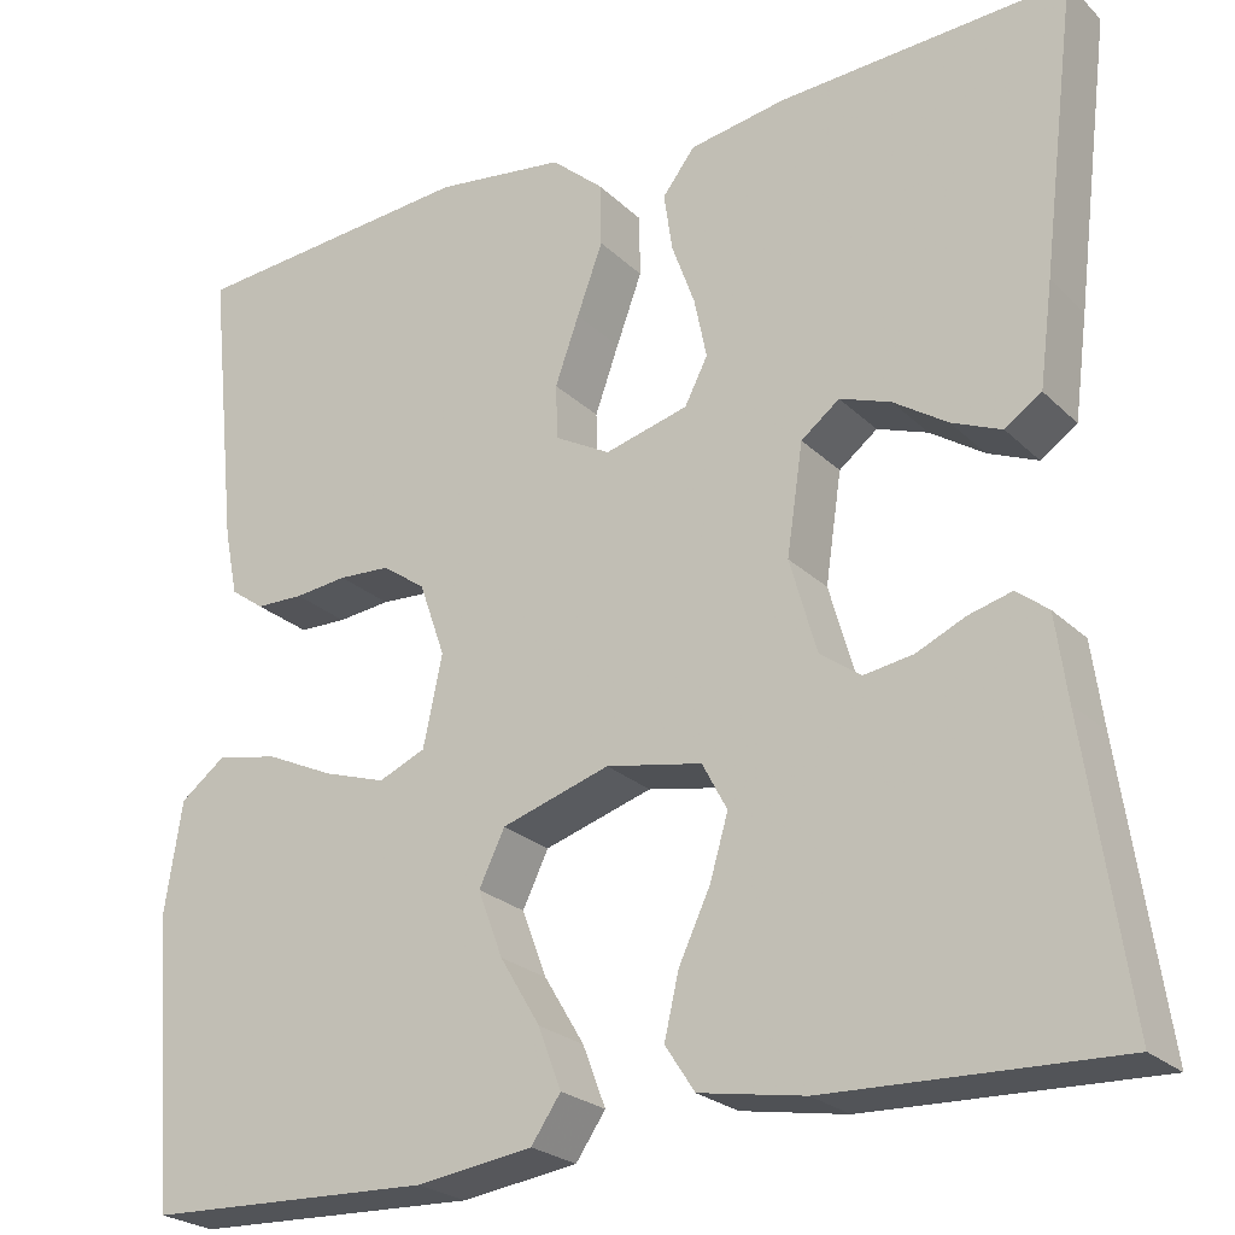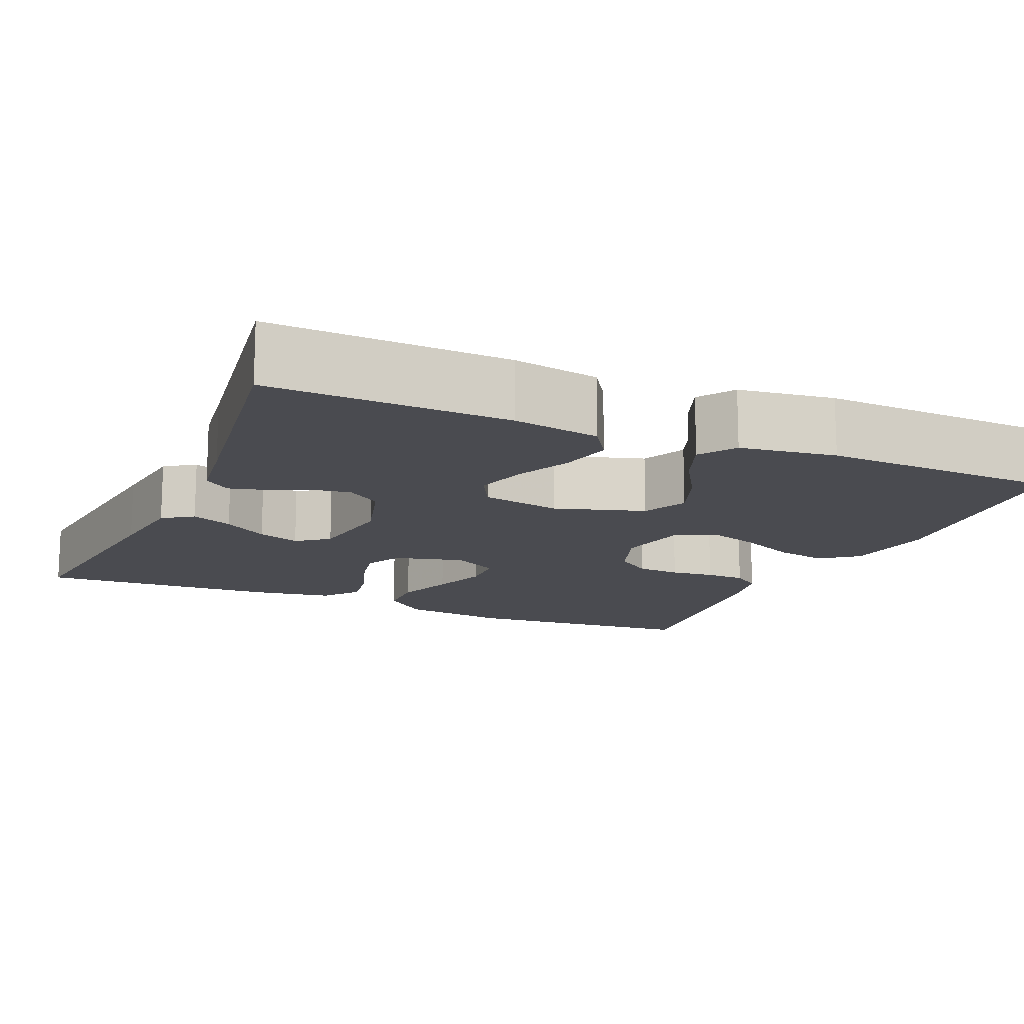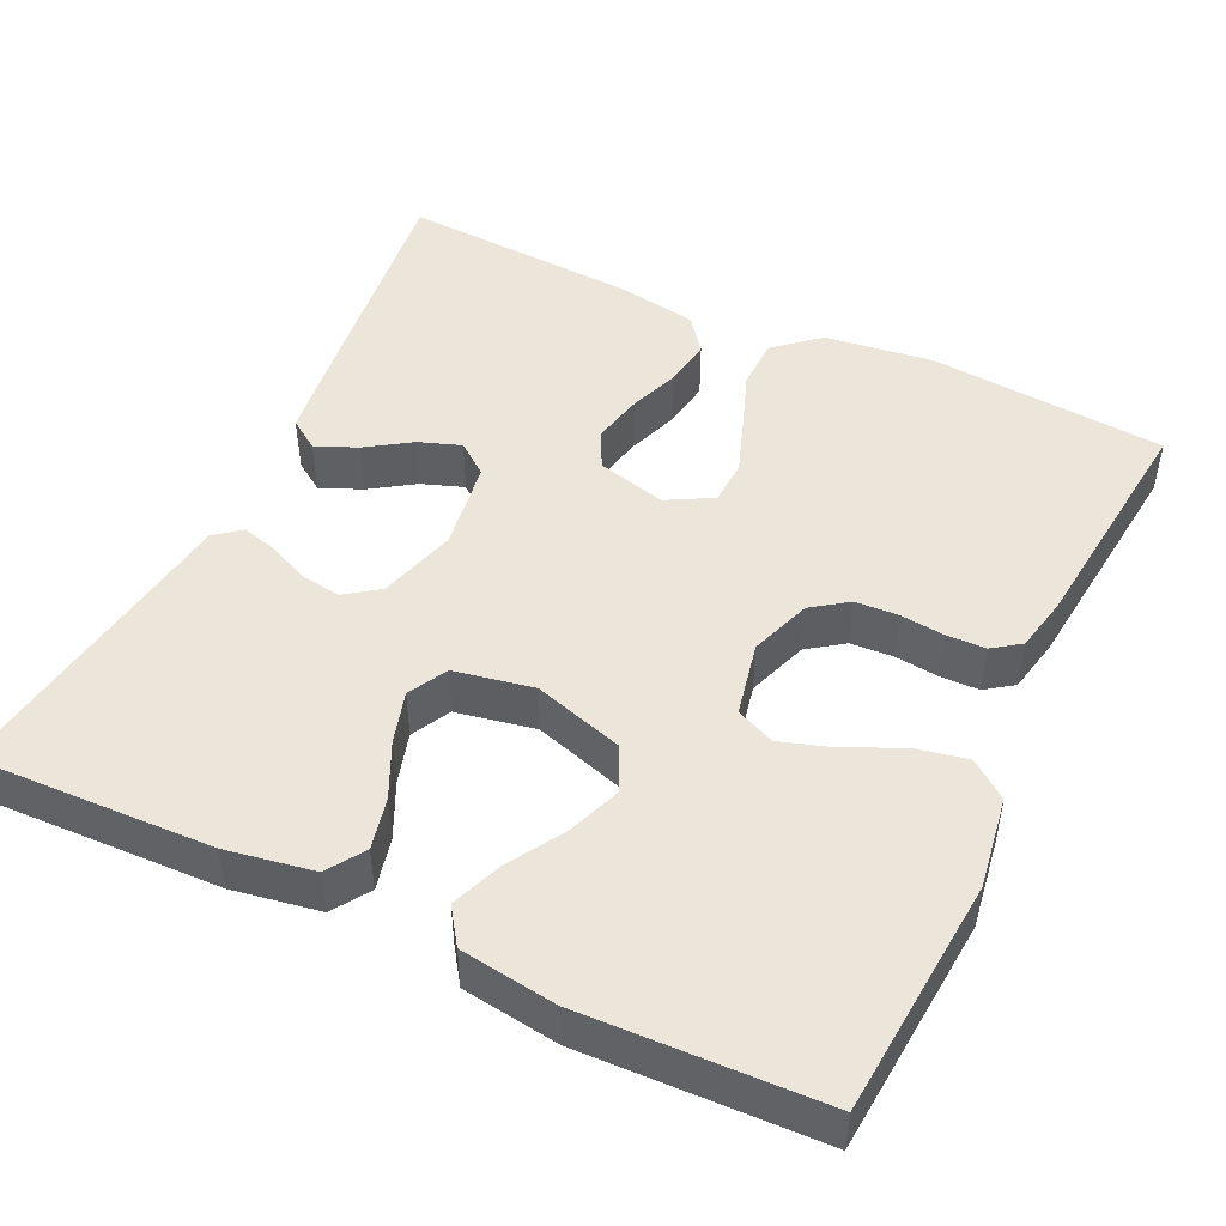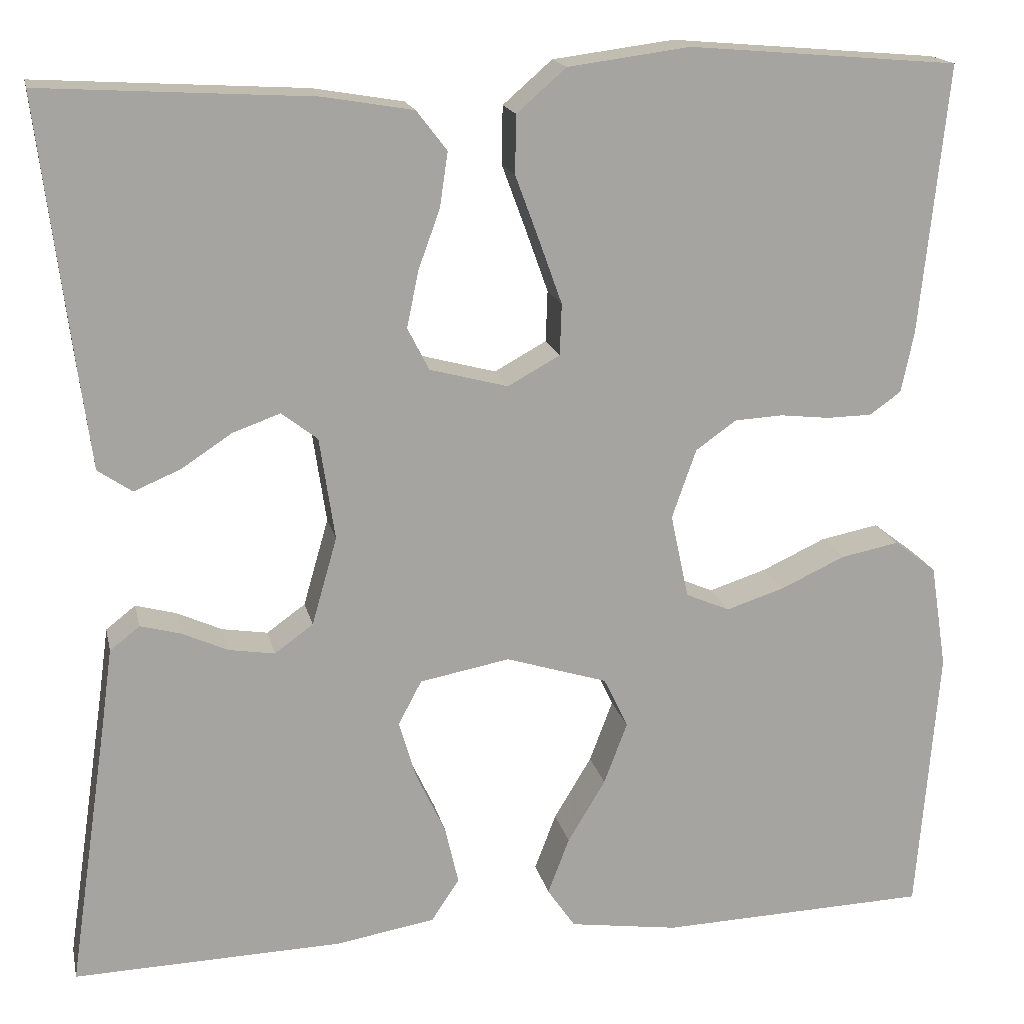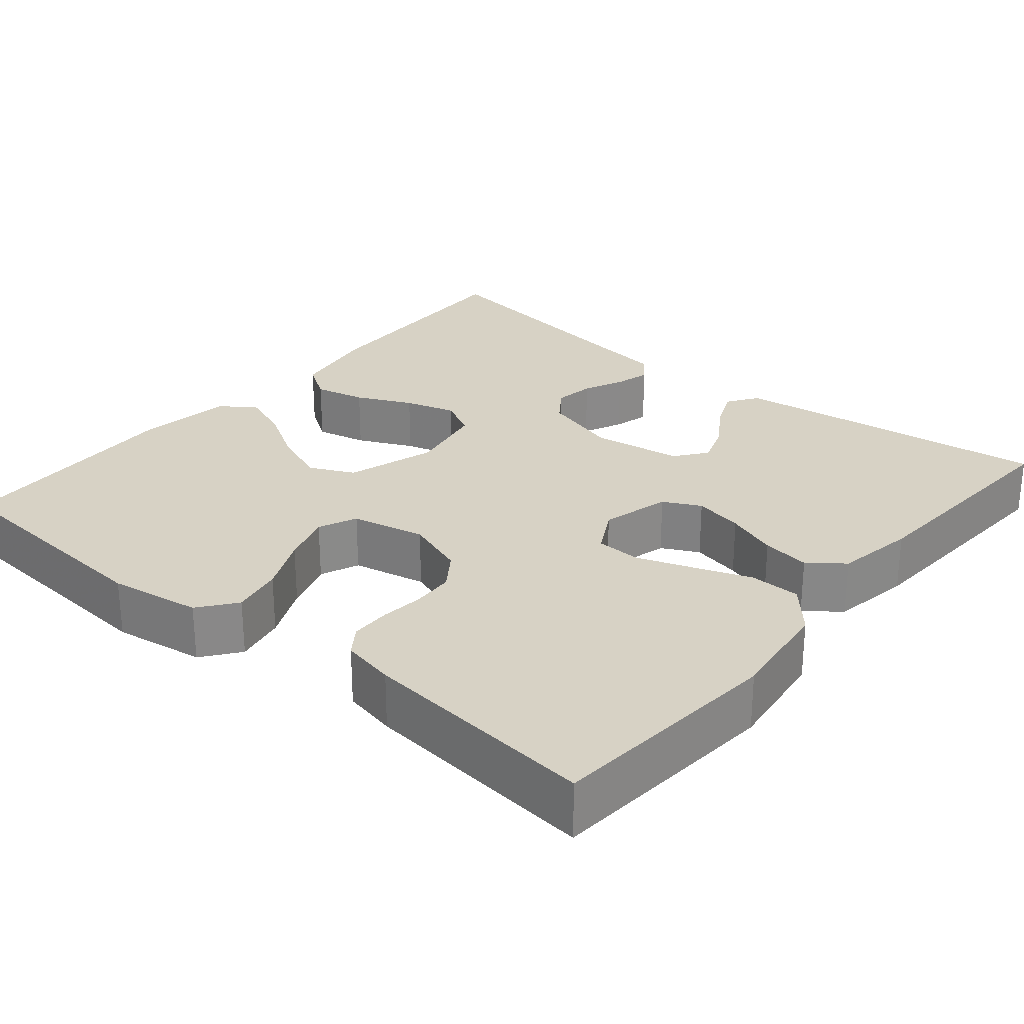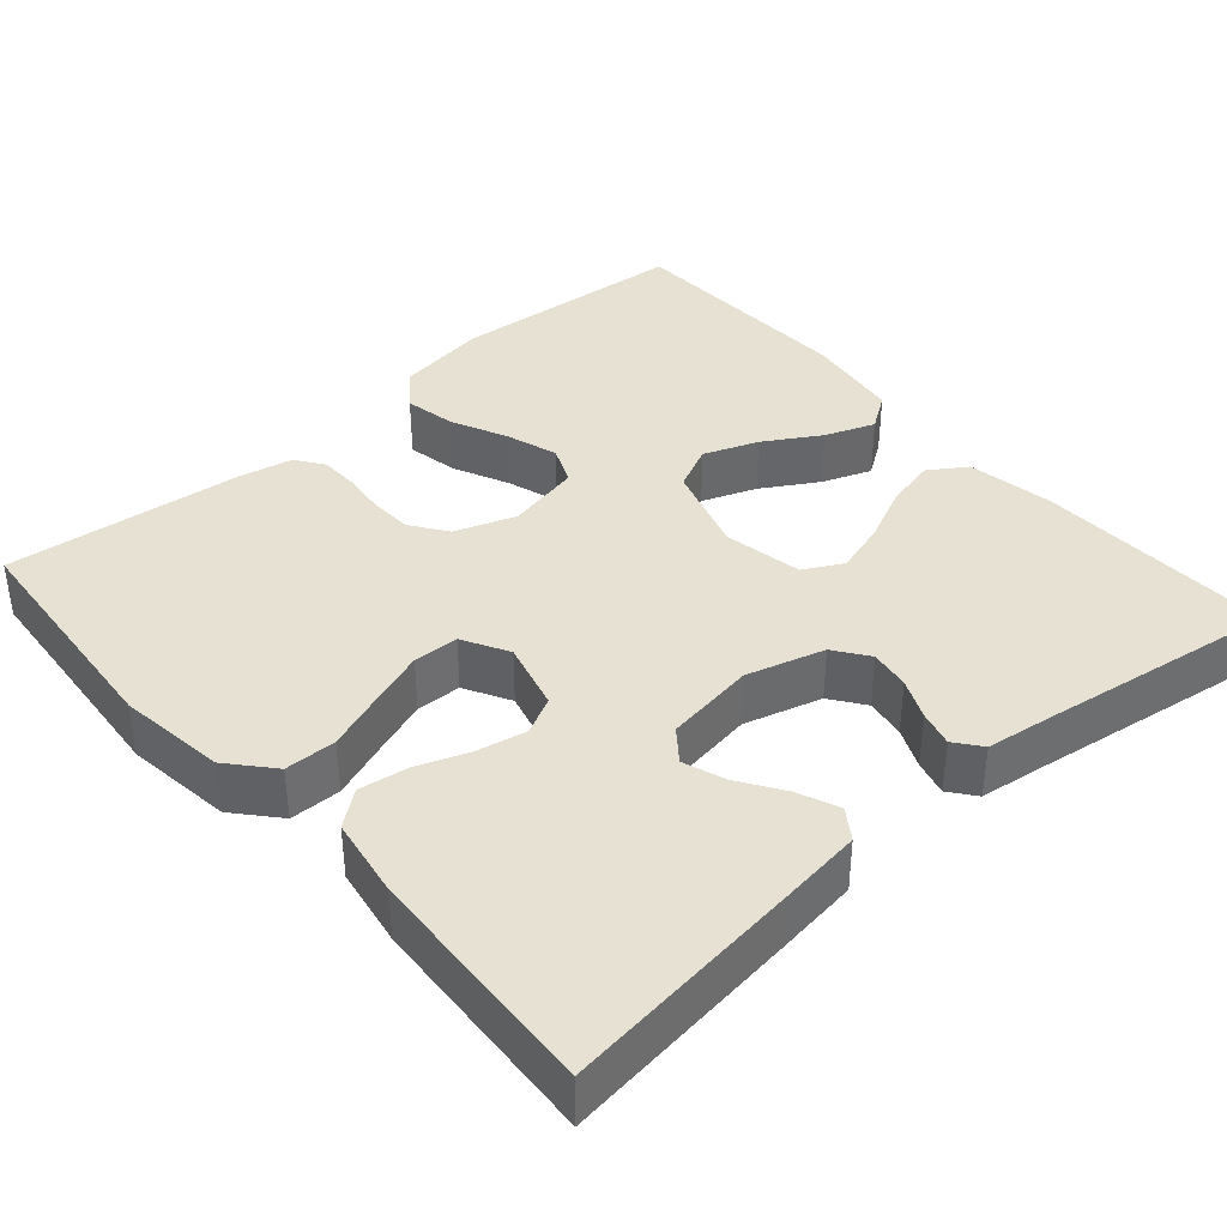
<metadata>
{"format":"obj","ext":"obj","renderer":"f3d","projection":"perspective","resolution":1024,"background":"white","views":[{"elev":-24.2,"azim":33.4,"up":"+Z"},{"elev":-14.4,"azim":156.6,"up":"+Y"},{"elev":47.7,"azim":-154.6,"up":"+Y"},{"elev":16.9,"azim":168.0,"up":"+Z"},{"elev":27.3,"azim":-50.1,"up":"+Y"},{"elev":38.7,"azim":48.9,"up":"+Y"}]}
</metadata>
<code>
v 0.5 0.07 0.5
v 0.463 0.07 0.2
v 0.449 0.07 0.093
v 0.411 0.07 0.067
v 0.359 0.07 0.089
v 0.303 0.07 0.126
v 0.25 0.07 0.145
v 0.21 0.07 0.114
v 0.193 0.07 0
v 0.221 0.07 -0.098
v 0.264 0.07 -0.129
v 0.315 0.07 -0.121
v 0.366 0.07 -0.098
v 0.411 0.07 -0.086
v 0.444 0.07 -0.112
v 0.456 0.07 -0.2
v 0.5 0.07 -0.5
v 0.2 0.07 -0.49
v 0.09 0.07 -0.471
v 0.059 0.07 -0.424
v 0.074 0.07 -0.359
v 0.107 0.07 -0.289
v 0.126 0.07 -0.224
v 0.1 0.07 -0.175
v 0 0.07 -0.156
v -0.113 0.07 -0.191
v -0.14 0.07 -0.247
v -0.114 0.07 -0.316
v -0.072 0.07 -0.386
v -0.048 0.07 -0.449
v -0.079 0.07 -0.494
v -0.2 0.07 -0.511
v -0.5 0.07 -0.5
v -0.524 0.07 -0.2
v -0.506 0.07 -0.084
v -0.459 0.07 -0.048
v -0.394 0.07 -0.061
v -0.323 0.07 -0.094
v -0.258 0.07 -0.115
v -0.209 0.07 -0.094
v -0.189 0.07 0
v -0.216 0.07 0.077
v -0.261 0.07 0.109
v -0.315 0.07 0.112
v -0.37 0.07 0.106
v -0.42 0.07 0.107
v -0.455 0.07 0.132
v -0.469 0.07 0.2
v -0.5 0.07 0.5
v -0.2 0.07 0.525
v -0.064 0.07 0.507
v -0.009 0.07 0.459
v -0.008 0.07 0.394
v -0.035 0.07 0.321
v -0.06 0.07 0.251
v -0.058 0.07 0.194
v 0 0.07 0.162
v 0.087 0.07 0.185
v 0.111 0.07 0.232
v 0.098 0.07 0.295
v 0.074 0.07 0.361
v 0.065 0.07 0.422
v 0.099 0.07 0.466
v 0.2 0.07 0.483
v 0.5 0 0.5
v 0.463 0 0.2
v 0.449 0 0.093
v 0.411 0 0.067
v 0.359 0 0.089
v 0.303 0 0.126
v 0.25 0 0.145
v 0.21 0 0.114
v 0.193 0 0
v 0.221 0 -0.098
v 0.264 0 -0.129
v 0.315 0 -0.121
v 0.366 0 -0.098
v 0.411 0 -0.086
v 0.444 0 -0.112
v 0.456 0 -0.2
v 0.5 0 -0.5
v 0.2 0 -0.49
v 0.09 0 -0.471
v 0.059 0 -0.424
v 0.074 0 -0.359
v 0.107 0 -0.289
v 0.126 0 -0.224
v 0.1 0 -0.175
v 0 0 -0.156
v -0.113 0 -0.191
v -0.14 0 -0.247
v -0.114 0 -0.316
v -0.072 0 -0.386
v -0.048 0 -0.449
v -0.079 0 -0.494
v -0.2 0 -0.511
v -0.5 0 -0.5
v -0.524 0 -0.2
v -0.506 0 -0.084
v -0.459 0 -0.048
v -0.394 0 -0.061
v -0.323 0 -0.094
v -0.258 0 -0.115
v -0.209 0 -0.094
v -0.189 0 0
v -0.216 0 0.077
v -0.261 0 0.109
v -0.315 0 0.112
v -0.37 0 0.106
v -0.42 0 0.107
v -0.455 0 0.132
v -0.469 0 0.2
v -0.5 0 0.5
v -0.2 0 0.525
v -0.064 0 0.507
v -0.009 0 0.459
v -0.008 0 0.394
v -0.035 0 0.321
v -0.06 0 0.251
v -0.058 0 0.194
v 0 0 0.162
v 0.087 0 0.185
v 0.111 0 0.232
v 0.098 0 0.295
v 0.074 0 0.361
v 0.065 0 0.422
v 0.099 0 0.466
v 0.2 0 0.483
f 4 5 6
f 3 4 6
f 2 3 6
f 1 2 6
f 64 1 6
f 63 64 6
f 62 63 6
f 61 62 6
f 60 61 6
f 59 60 6 7
f 58 59 7 8
f 57 58 8 9
f 56 57 9 10
f 52 53 54
f 51 52 54
f 50 51 54
f 49 50 54
f 48 49 54
f 47 48 54
f 46 47 54
f 45 46 54
f 44 45 54
f 43 44 54 55
f 42 43 55 56
f 36 37 38
f 35 36 38
f 34 35 38
f 33 34 38
f 32 33 38
f 31 32 38
f 30 31 38
f 29 30 38
f 28 29 38
f 27 28 38 39
f 26 27 39 40
f 20 21 22
f 19 20 22
f 18 19 22
f 17 18 22
f 16 17 22
f 16 22 23
f 15 16 23
f 14 15 23
f 13 14 23
f 12 13 23
f 11 12 23 24
f 41 42 56 10
f 25 26 40 41
f 24 25 41
f 11 24 41
f 10 11 41
f 70 69 68
f 70 68 67
f 70 67 66
f 70 66 65
f 70 65 128
f 70 128 127
f 70 127 126
f 70 126 125
f 70 125 124
f 71 70 124 123
f 72 71 123 122
f 73 72 122 121
f 74 73 121 120
f 118 117 116
f 118 116 115
f 118 115 114
f 118 114 113
f 118 113 112
f 118 112 111
f 118 111 110
f 118 110 109
f 118 109 108
f 119 118 108 107
f 120 119 107 106
f 102 101 100
f 102 100 99
f 102 99 98
f 102 98 97
f 102 97 96
f 102 96 95
f 102 95 94
f 102 94 93
f 102 93 92
f 103 102 92 91
f 104 103 91 90
f 86 85 84
f 86 84 83
f 86 83 82
f 86 82 81
f 86 81 80
f 87 86 80
f 87 80 79
f 87 79 78
f 87 78 77
f 87 77 76
f 88 87 76 75
f 74 120 106 105
f 105 104 90 89
f 105 89 88
f 105 88 75
f 105 75 74
f 1 65 66 2
f 2 66 67 3
f 3 67 68 4
f 4 68 69 5
f 5 69 70 6
f 6 70 71 7
f 7 71 72 8
f 8 72 73 9
f 9 73 74 10
f 10 74 75 11
f 11 75 76 12
f 12 76 77 13
f 13 77 78 14
f 14 78 79 15
f 15 79 80 16
f 16 80 81 17
f 17 81 82 18
f 18 82 83 19
f 19 83 84 20
f 20 84 85 21
f 21 85 86 22
f 22 86 87 23
f 23 87 88 24
f 24 88 89 25
f 25 89 90 26
f 26 90 91 27
f 27 91 92 28
f 28 92 93 29
f 29 93 94 30
f 30 94 95 31
f 31 95 96 32
f 32 96 97 33
f 33 97 98 34
f 34 98 99 35
f 35 99 100 36
f 36 100 101 37
f 37 101 102 38
f 38 102 103 39
f 39 103 104 40
f 40 104 105 41
f 41 105 106 42
f 42 106 107 43
f 43 107 108 44
f 44 108 109 45
f 45 109 110 46
f 46 110 111 47
f 47 111 112 48
f 48 112 113 49
f 49 113 114 50
f 50 114 115 51
f 51 115 116 52
f 52 116 117 53
f 53 117 118 54
f 54 118 119 55
f 55 119 120 56
f 56 120 121 57
f 57 121 122 58
f 58 122 123 59
f 59 123 124 60
f 60 124 125 61
f 61 125 126 62
f 62 126 127 63
f 63 127 128 64
f 64 128 65 1

</code>
